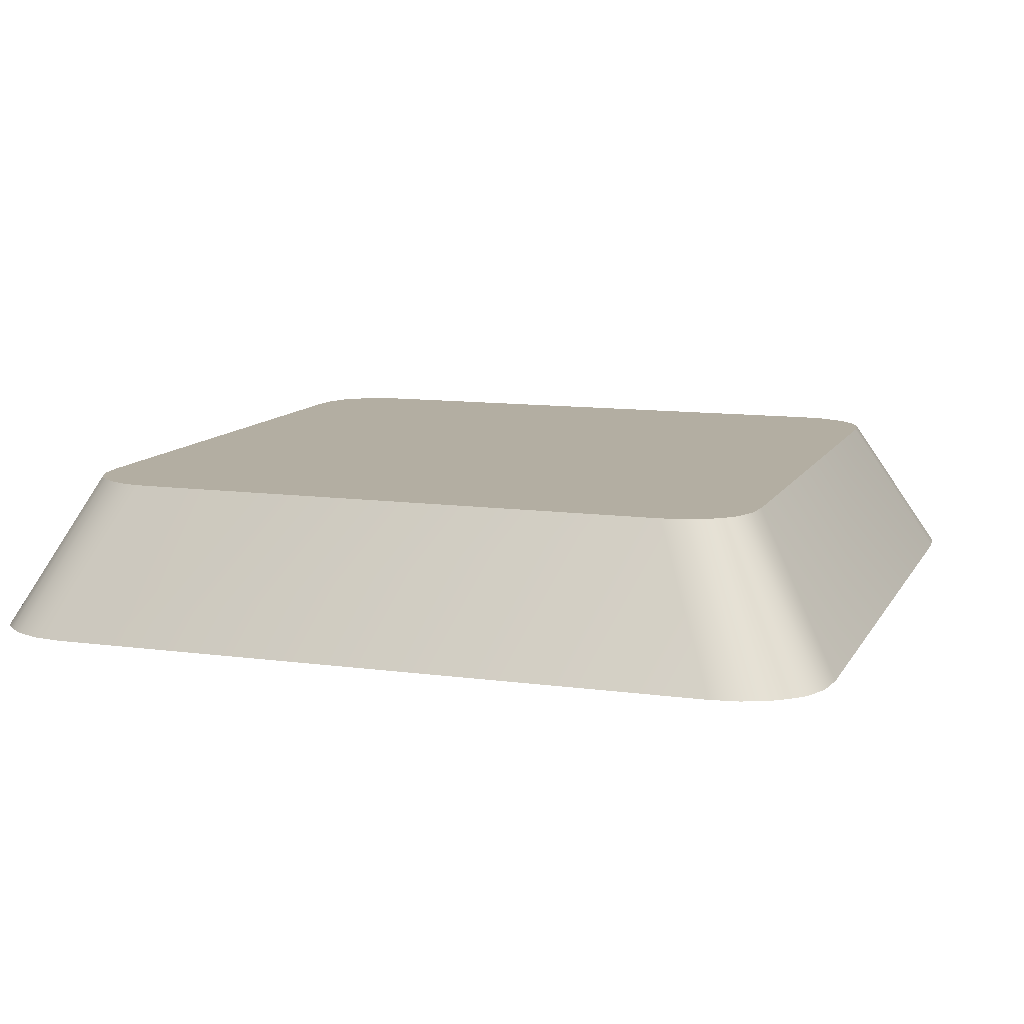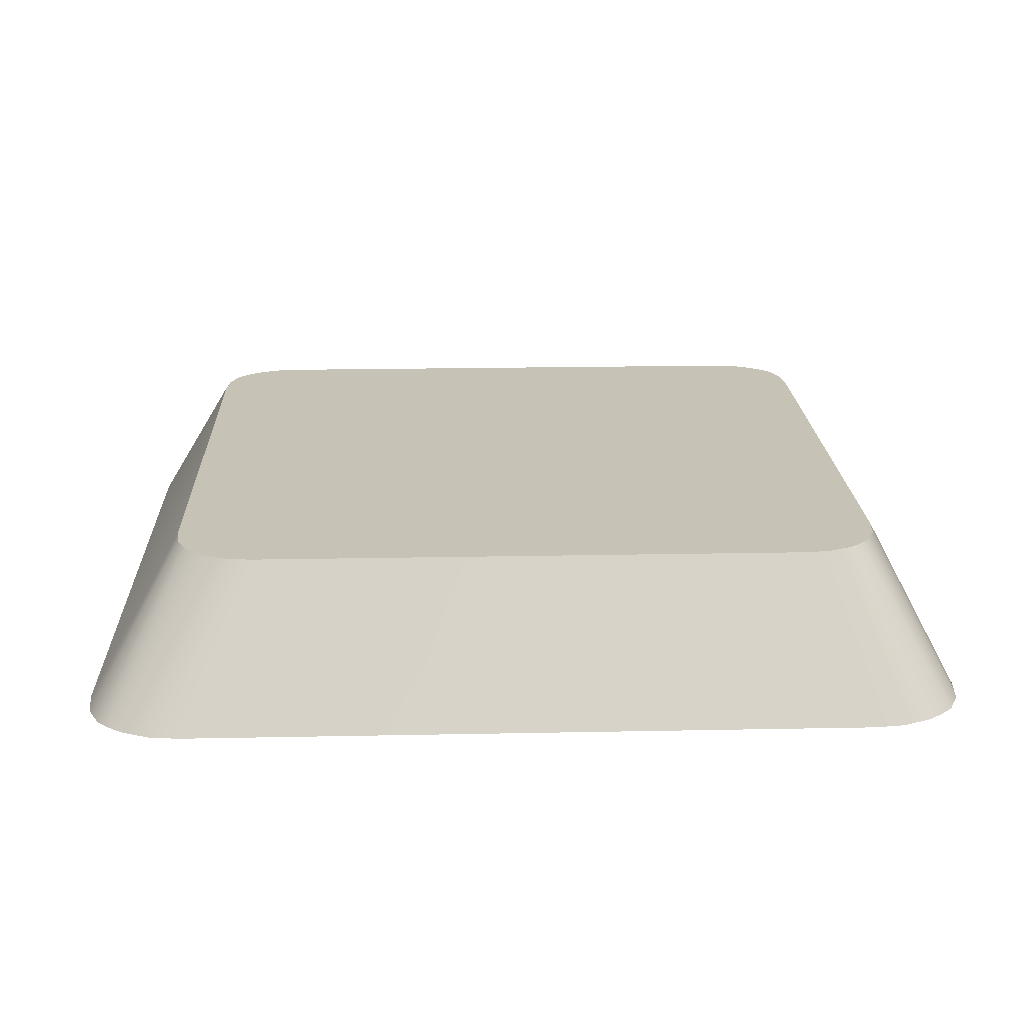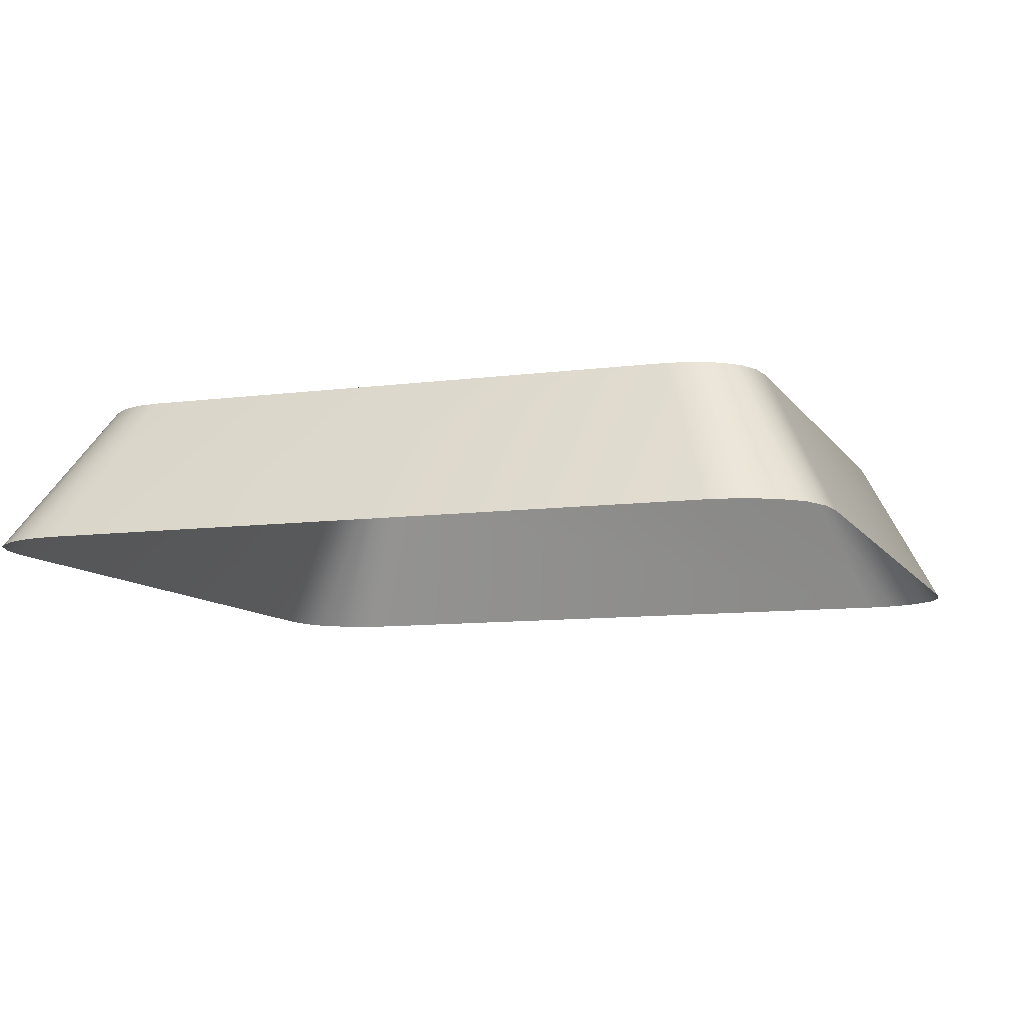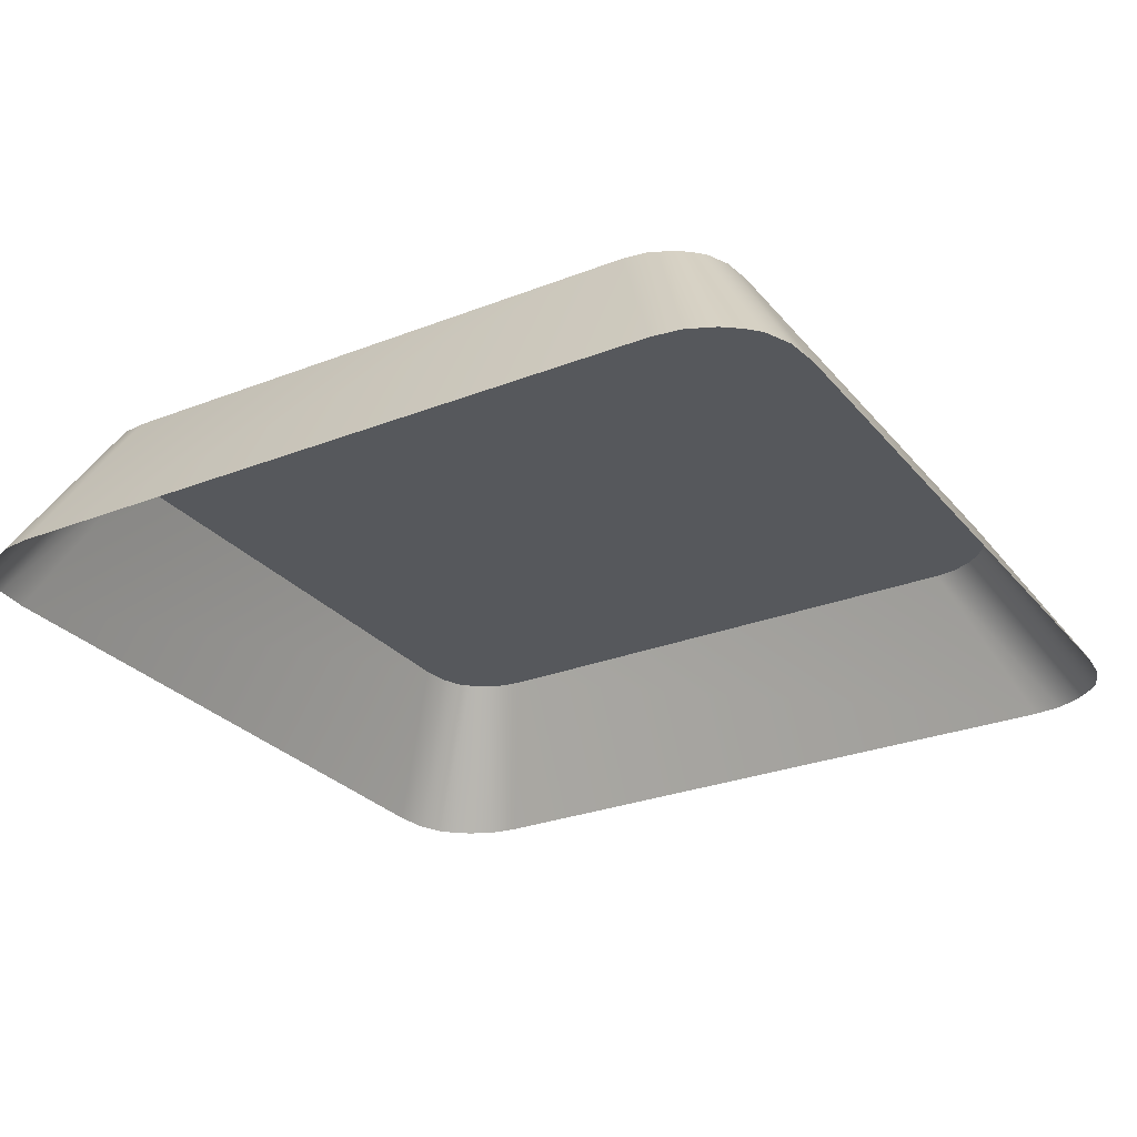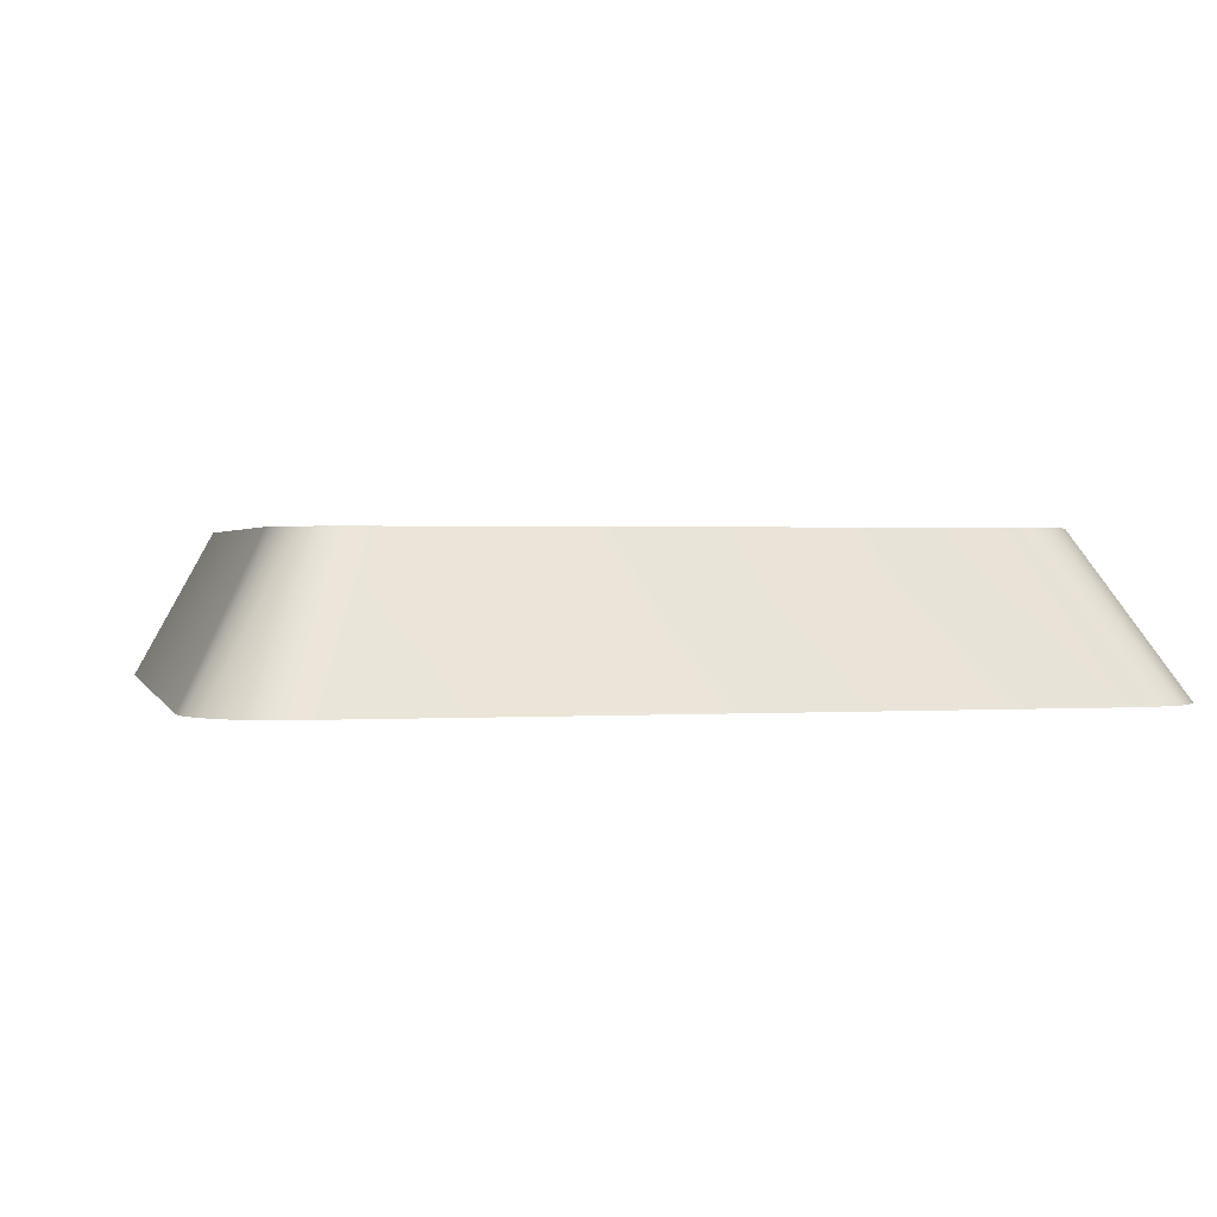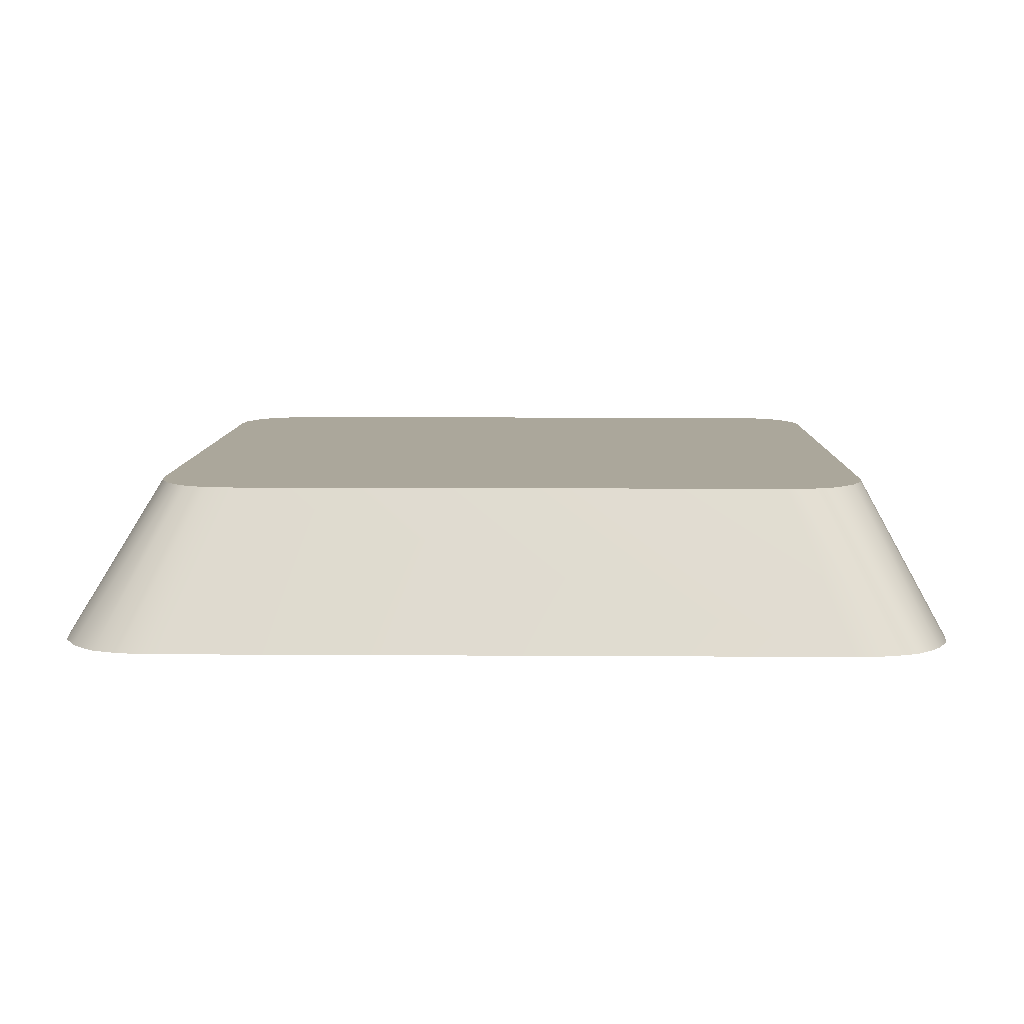
<metadata>
{"format":"obj","ext":"obj","renderer":"f3d","projection":"perspective","resolution":1024,"background":"white","views":[{"elev":10.8,"azim":-71.2,"up":"+Y"},{"elev":19.1,"azim":87.8,"up":"+Y"},{"elev":-9.4,"azim":109.3,"up":"+Y"},{"elev":-27.7,"azim":-59.1,"up":"+Y"},{"elev":1.2,"azim":-13.5,"up":"+Y"},{"elev":8.2,"azim":-178.9,"up":"+Y"}]}
</metadata>
<code>
o mesh87/mesh87-geometry#mesh87-geometry
v -0.3372 0.01796 0.03082
v -0.3296 0.00592 0.02619
v -0.3306 0.00592 0.02495
v -0.3364 0.01796 0.03183
v -0.3317 0.00592 0.02395
v -0.3287 0.00592 0.02831
v -0.391 0.01796 0.03183
v -0.338 0.01796 0.03001
v -0.3356 0.01796 0.03355
v -0.3918 0.01796 0.03355
v -0.3902 0.01796 0.03082
v -0.3338 0.00592 0.02302
v -0.3284 0.00592 0.03063
v -0.3971 0.00592 0.02619
v -0.3961 0.00592 0.02495
v -0.3894 0.01796 0.03001
v -0.3398 0.01796 0.02926
v -0.3354 0.01796 0.03542
v -0.392 0.01796 0.03542
v -0.398 0.00592 0.02831
v -0.3366 0.00592 0.02272
v -0.3284 0.00592 0.08478
v -0.395 0.00592 0.02395
v -0.3876 0.01796 0.02926
v -0.342 0.01796 0.02901
v -0.3354 0.01796 0.07929
v -0.3758 0.01796 0.04433
v -0.3983 0.00592 0.03063
v -0.3901 0.00592 0.02272
v -0.3707 0.01796 0.05749
v -0.3287 0.00592 0.0871
v -0.3774 0.01796 0.04446
v -0.3746 0.01796 0.04441
v -0.392 0.01796 0.07929
v -0.3929 0.00592 0.02302
v -0.3854 0.01796 0.02901
v -0.3731 0.01796 0.0584
v -0.3707 0.01796 0.05151
v -0.3356 0.01796 0.08116
v -0.3788 0.01796 0.04482
v -0.3733 0.01796 0.04462
v -0.3983 0.00592 0.08478
v -0.3825 0.01796 0.05473
v -0.3745 0.01796 0.0587
v -0.3787 0.01796 0.05834
v -0.3811 0.01796 0.05148
v -0.3725 0.01796 0.05656
v -0.3296 0.00592 0.08922
v -0.3801 0.01796 0.04542
v -0.372 0.01796 0.04501
v -0.3918 0.01796 0.08116
v -0.3819 0.01796 0.05598
v -0.3829 0.01796 0.05325
v -0.3758 0.01796 0.05879
v -0.3773 0.01796 0.05868
v -0.38 0.01796 0.05778
v -0.3707 0.01796 0.04779
v -0.3762 0.01796 0.05151
v -0.3741 0.01796 0.05702
v -0.3725 0.01796 0.05314
v -0.3364 0.01796 0.08288
v -0.3811 0.01796 0.04627
v -0.3707 0.01796 0.04559
v -0.398 0.00592 0.0871
v -0.3811 0.01796 0.057
v -0.3797 0.01796 0.05569
v -0.3808 0.01796 0.05389
v -0.3831 0.01796 0.05154
v -0.3811 0.01796 0.05027
v -0.3811 0.01796 0.05276
v -0.3758 0.01796 0.05719
v -0.378 0.01796 0.05682
v -0.3789 0.01796 0.05635
v -0.3306 0.00592 0.09046
v -0.382 0.01796 0.04732
v -0.3772 0.01796 0.04601
v -0.391 0.01796 0.08288
v -0.3803 0.01796 0.05486
v -0.3829 0.01796 0.04996
v -0.3717 0.01796 0.0472
v -0.3808 0.01796 0.04919
v -0.3762 0.01796 0.05314
v -0.377 0.01796 0.0571
v -0.3372 0.01796 0.08389
v -0.3826 0.01796 0.04855
v -0.379 0.01796 0.04676
v -0.3782 0.01796 0.04629
v -0.3761 0.01796 0.04592
v -0.3971 0.00592 0.08922
v -0.3708 0.01796 0.04779
v -0.3728 0.01796 0.04659
v -0.3804 0.01796 0.04824
v -0.338 0.01796 0.0847
v -0.3902 0.01796 0.08389
v -0.3798 0.01796 0.04742
v -0.3742 0.01796 0.04611
v -0.3317 0.00592 0.09146
v -0.3894 0.01796 0.0847
v -0.3961 0.00592 0.09046
v -0.3398 0.01796 0.08545
v -0.3876 0.01796 0.08545
v -0.395 0.00592 0.09146
v -0.3338 0.00592 0.09239
v -0.3929 0.00592 0.09239
v -0.342 0.01796 0.0857
v -0.3901 0.00592 0.09269
v -0.3366 0.00592 0.09269
v -0.3854 0.01796 0.0857
f 1 2 3
f 3 2 1
f 4 2 1
f 1 2 4
f 1 3 5
f 5 3 1
f 4 6 2
f 2 6 4
f 7 4 1
f 1 4 7
f 8 1 5
f 5 1 8
f 9 6 4
f 4 6 9
f 10 4 7
f 7 4 10
f 7 1 11
f 11 1 7
f 11 1 8
f 8 1 11
f 8 5 12
f 12 5 8
f 9 13 6
f 6 13 9
f 10 9 4
f 4 9 10
f 7 14 10
f 10 14 7
f 11 15 7
f 7 15 11
f 11 8 16
f 16 8 11
f 17 8 12
f 12 8 17
f 18 13 9
f 9 13 18
f 19 9 10
f 10 9 19
f 7 15 14
f 14 15 7
f 10 14 20
f 20 14 10
f 15 11 16
f 16 11 15
f 16 8 17
f 17 8 16
f 17 12 21
f 21 12 17
f 18 22 13
f 13 22 18
f 19 18 9
f 9 18 19
f 10 20 19
f 19 20 10
f 15 16 23
f 23 16 15
f 16 17 24
f 24 17 16
f 25 17 21
f 21 17 25
f 22 18 26
f 26 18 22
f 19 27 18
f 18 27 19
f 19 20 28
f 28 20 19
f 23 16 24
f 24 16 23
f 24 17 25
f 25 17 24
f 29 25 21
f 21 25 29
f 30 26 18
f 18 26 30
f 26 31 22
f 22 31 26
f 19 32 27
f 27 32 19
f 33 18 27
f 27 18 33
f 28 34 19
f 19 34 28
f 23 24 35
f 35 24 23
f 24 25 36
f 36 25 24
f 25 29 36
f 36 29 25
f 37 26 30
f 30 26 37
f 30 18 38
f 38 18 30
f 39 31 26
f 26 31 39
f 19 40 32
f 32 40 19
f 27 33 32
f 41 18 33
f 33 18 41
f 34 28 42
f 42 28 34
f 34 43 19
f 19 43 34
f 35 24 36
f 36 24 35
f 35 36 29
f 29 36 35
f 44 26 37
f 37 26 44
f 30 37 45
f 38 18 46
f 46 18 38
f 38 30 47
f 39 48 31
f 31 48 39
f 34 39 26
f 26 39 34
f 19 49 40
f 40 49 19
f 32 41 40
f 33 41 32
f 50 18 41
f 41 18 50
f 34 42 51
f 51 42 34
f 34 52 43
f 43 52 34
f 19 43 53
f 53 43 19
f 26 44 54
f 54 44 26
f 37 44 55
f 45 37 55
f 56 30 45
f 46 18 57
f 57 18 46
f 46 58 38
f 38 58 46
f 47 30 59
f 60 38 47
f 61 48 39
f 39 48 61
f 51 39 34
f 34 39 51
f 34 26 56
f 56 26 34
f 19 62 49
f 49 62 19
f 40 50 49
f 41 50 40
f 63 18 50
f 50 18 63
f 51 42 64
f 64 42 51
f 34 65 52
f 52 65 34
f 43 66 52
f 53 67 43
f 19 53 68
f 68 53 19
f 54 55 44
f 55 26 54
f 54 26 55
f 45 26 55
f 55 26 45
f 65 30 56
f 56 26 45
f 45 26 56
f 57 18 63
f 63 18 57
f 46 57 69
f 69 57 46
f 70 58 46
f 46 58 70
f 58 38 60
f 71 59 30
f 72 59 47
f 47 59 72
f 73 47 60
f 60 47 73
f 61 74 48
f 48 74 61
f 51 61 39
f 39 61 51
f 34 56 65
f 65 56 34
f 19 75 62
f 62 75 19
f 49 76 62
f 50 63 49
f 51 64 77
f 77 64 51
f 52 72 65
f 66 73 52
f 78 66 43
f 67 78 43
f 70 67 53
f 68 70 53
f 19 68 79
f 79 68 19
f 71 30 65
f 63 57 80
f 69 57 81
f 81 57 69
f 69 46 79
f 70 82 58
f 58 82 70
f 46 70 68
f 60 82 58
f 59 83 71
f 71 83 59
f 83 59 72
f 72 59 83
f 72 47 73
f 73 47 72
f 73 60 66
f 66 60 73
f 84 74 61
f 61 74 84
f 77 61 51
f 51 61 77
f 19 85 75
f 75 85 19
f 62 86 75
f 76 87 62
f 88 76 49
f 63 88 49
f 77 64 89
f 89 64 77
f 72 83 65
f 73 72 52
f 66 60 78
f 78 60 66
f 78 60 67
f 67 60 78
f 82 70 67
f 67 70 82
f 79 46 68
f 19 79 85
f 85 79 19
f 83 71 65
f 90 80 57
f 91 63 80
f 81 57 92
f 92 57 81
f 81 69 79
f 67 60 82
f 82 60 67
f 93 74 84
f 84 74 93
f 94 84 61
f 61 84 94
f 94 61 77
f 77 61 94
f 75 92 85
f 86 95 75
f 87 86 62
f 87 96 76
f 76 96 87
f 76 96 88
f 88 96 76
f 88 63 96
f 77 89 94
f 94 89 77
f 85 81 79
f 95 90 80
f 80 90 95
f 92 57 90
f 90 57 92
f 96 63 91
f 86 80 91
f 91 80 86
f 92 81 85
f 93 97 74
f 74 97 93
f 98 93 84
f 84 93 98
f 98 84 94
f 94 84 98
f 95 92 75
f 95 80 86
f 86 80 95
f 86 91 87
f 87 91 86
f 87 91 96
f 96 91 87
f 94 89 99
f 99 89 94
f 90 95 92
f 92 95 90
f 100 97 93
f 93 97 100
f 101 93 98
f 98 93 101
f 102 98 94
f 94 98 102
f 99 102 94
f 94 102 99
f 100 103 97
f 97 103 100
f 101 100 93
f 93 100 101
f 104 101 98
f 98 101 104
f 102 104 98
f 98 104 102
f 105 103 100
f 100 103 105
f 101 105 100
f 100 105 101
f 104 106 101
f 101 106 104
f 105 107 103
f 103 107 105
f 105 101 108
f 108 101 105
f 106 108 101
f 101 108 106
f 105 106 107
f 107 106 105
f 106 105 108
f 108 105 106
f 32 33 27
f 45 37 30
f 47 30 38
f 40 41 32
f 32 41 33
f 55 44 37
f 55 37 45
f 45 30 56
f 59 30 47
f 47 38 60
f 49 50 40
f 40 50 41
f 52 66 43
f 43 67 53
f 44 55 54
f 56 30 65
f 60 38 58
f 30 59 71
f 62 76 49
f 49 63 50
f 65 72 52
f 52 73 66
f 43 66 78
f 43 78 67
f 53 67 70
f 53 70 68
f 65 30 71
f 80 57 63
f 79 46 69
f 68 70 46
f 58 82 60
f 75 86 62
f 62 87 76
f 49 76 88
f 49 88 63
f 65 83 72
f 52 72 73
f 68 46 79
f 65 71 83
f 57 80 90
f 80 63 91
f 79 69 81
f 85 92 75
f 75 95 86
f 62 86 87
f 96 63 88
f 79 81 85
f 91 63 96
f 85 81 92
f 75 92 95

</code>
